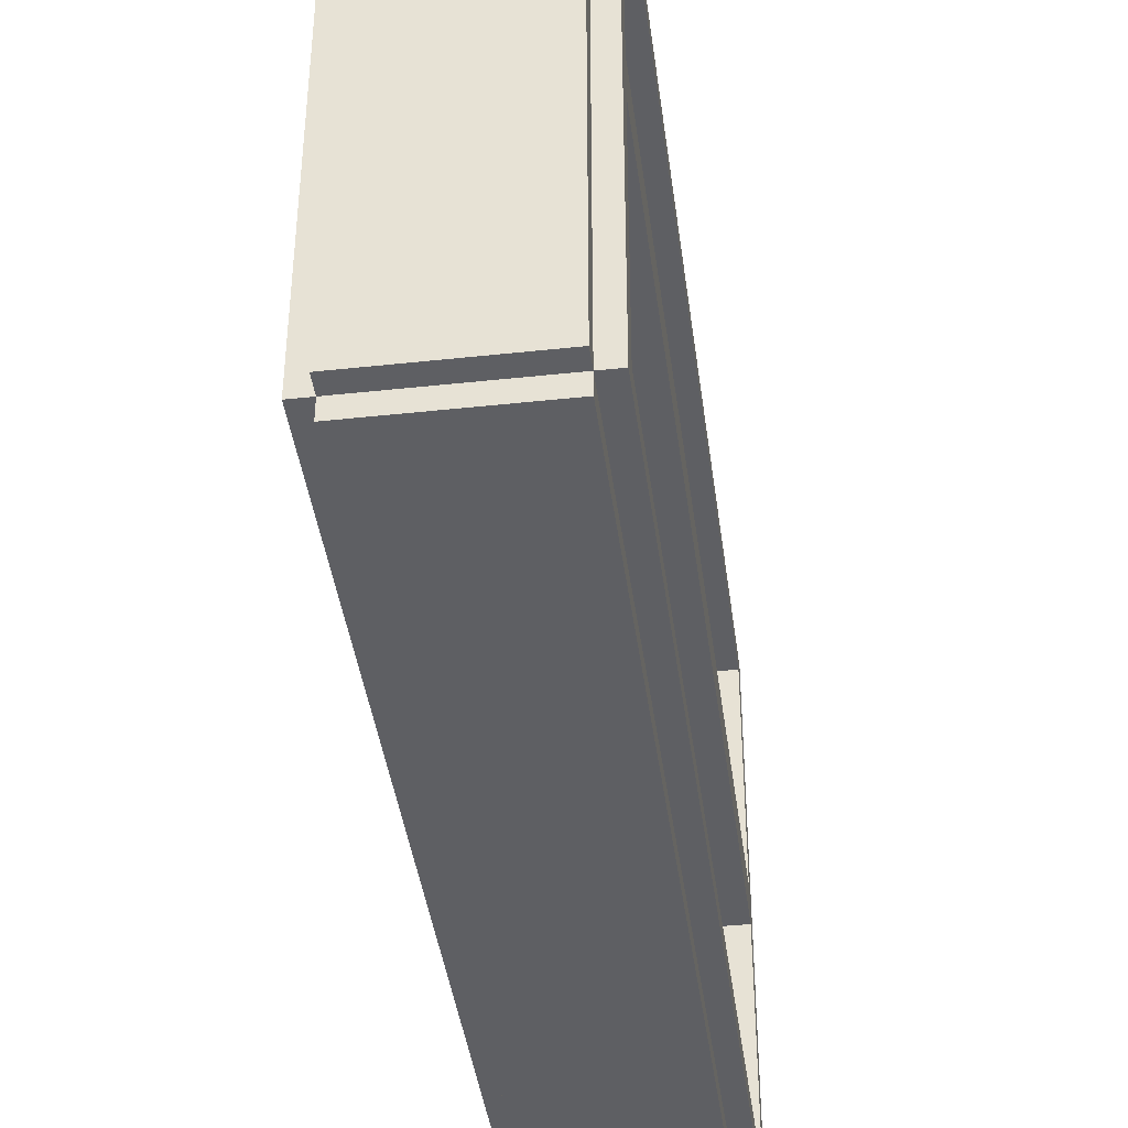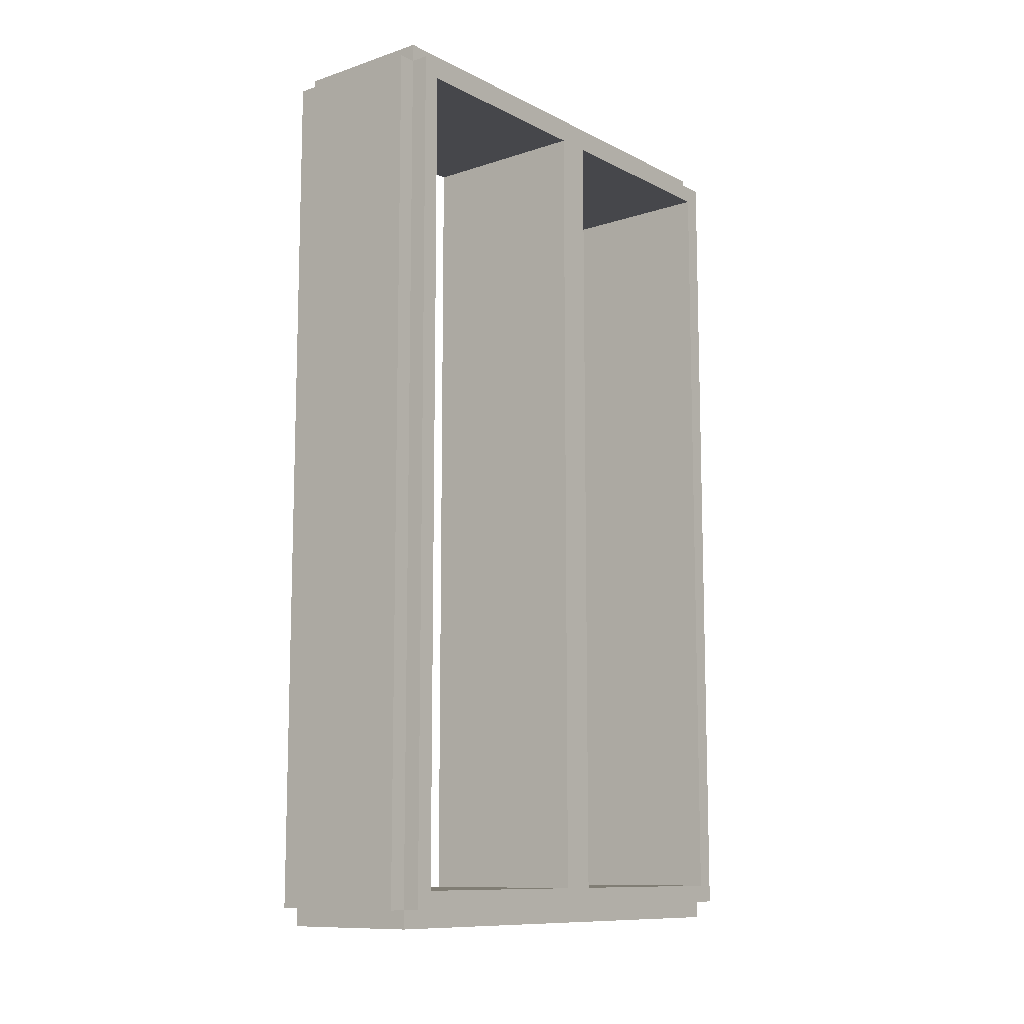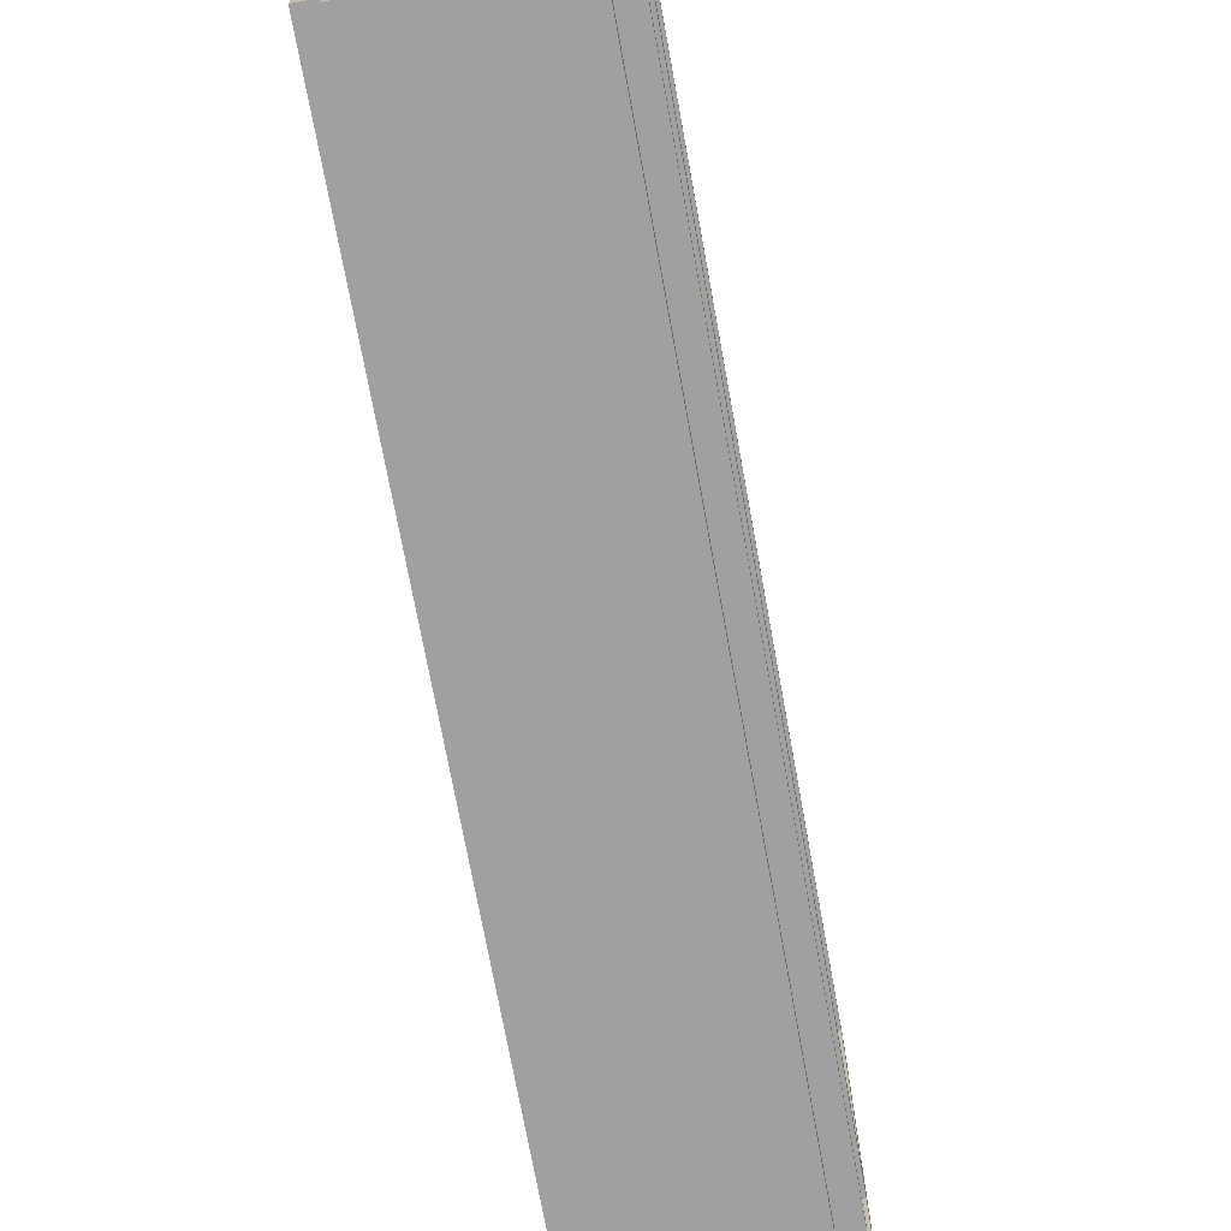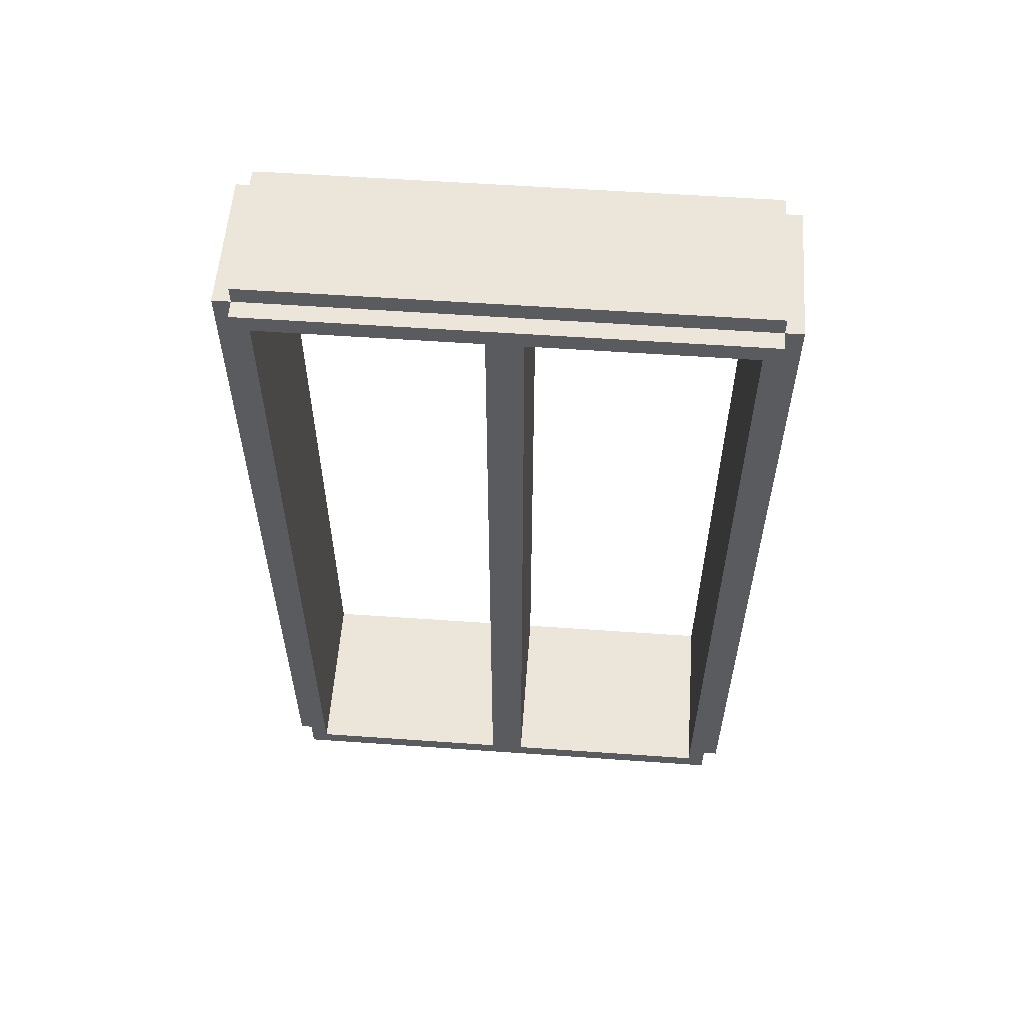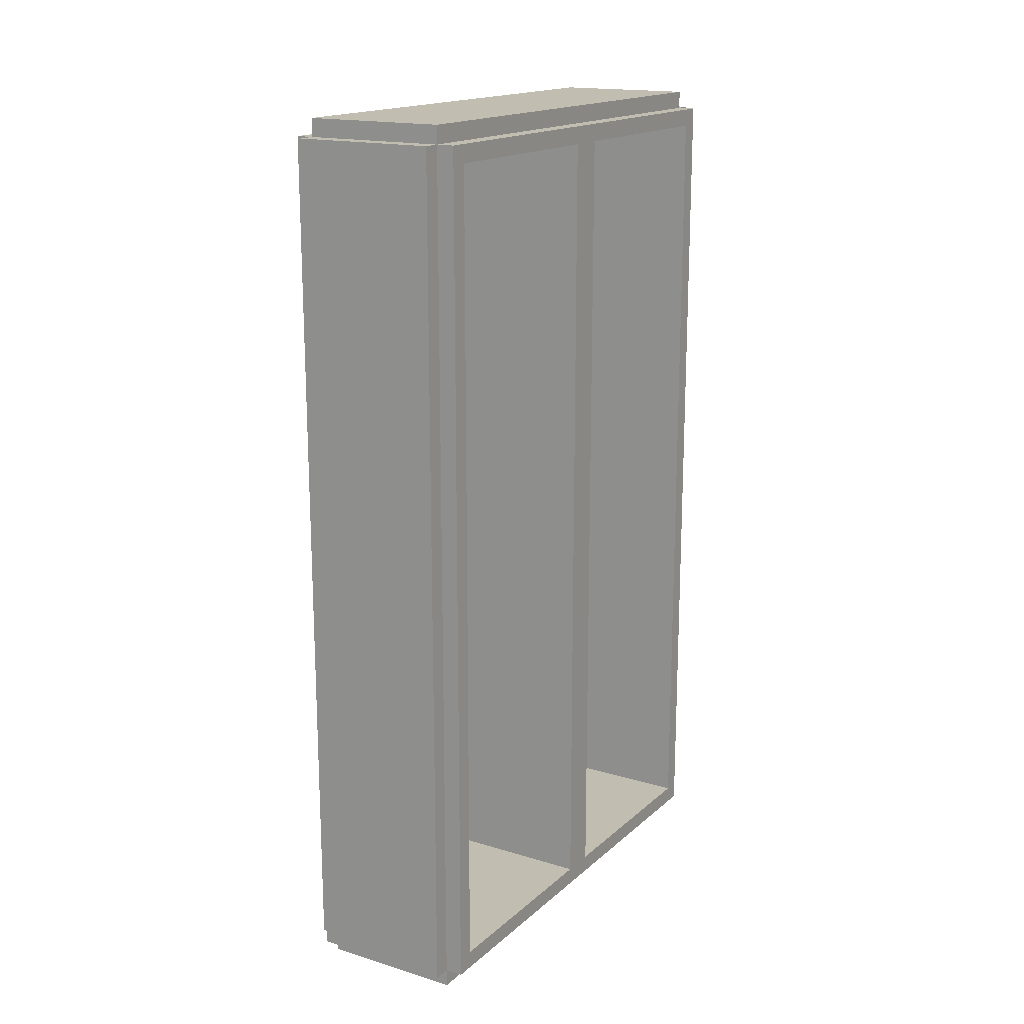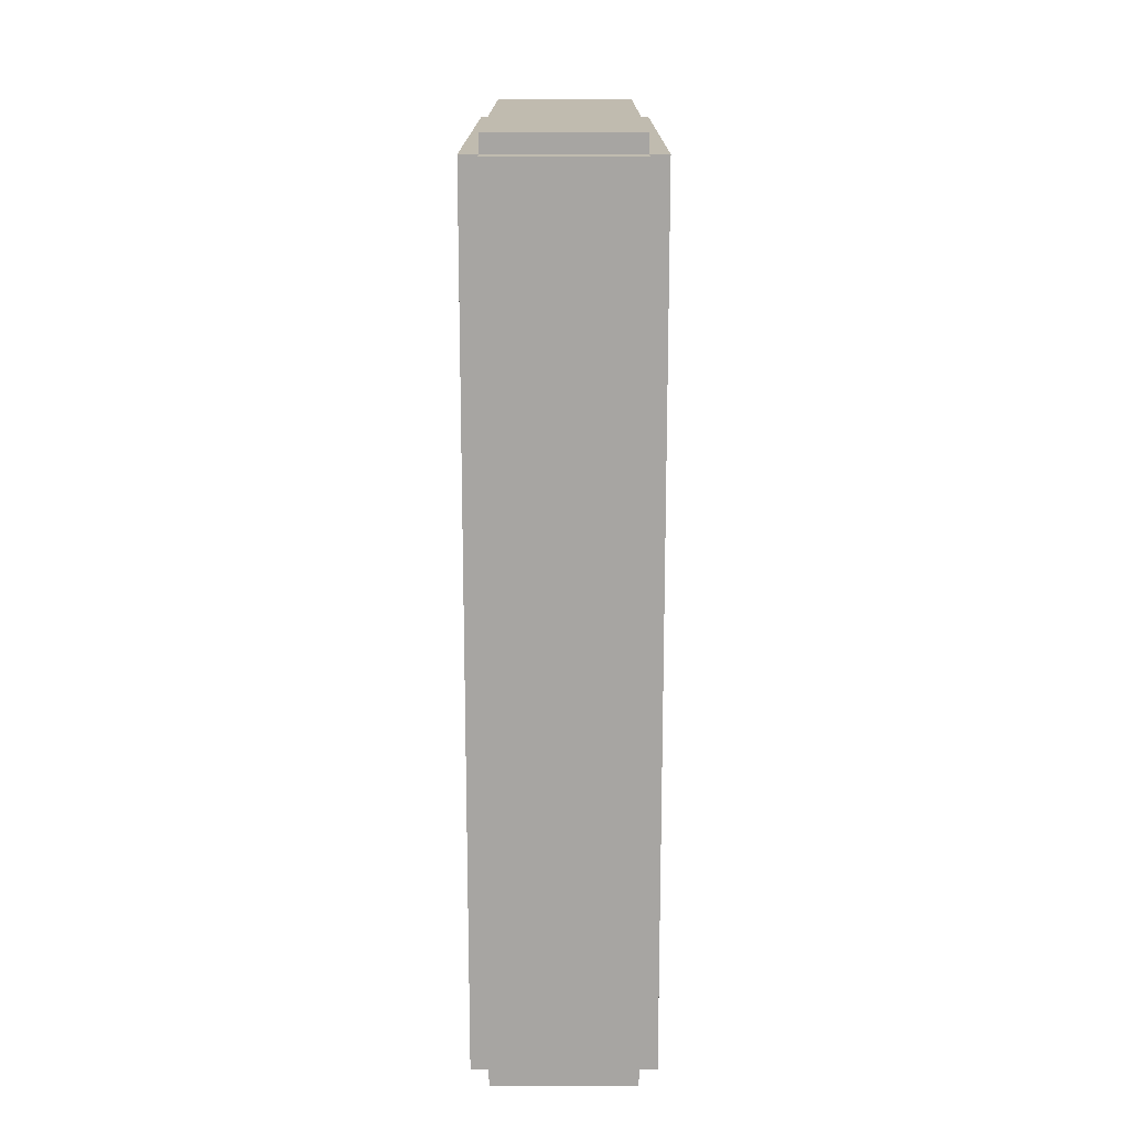
<metadata>
{"format":"obj","ext":"obj","renderer":"f3d","projection":"perspective","resolution":1024,"background":"white","views":[{"elev":-41.2,"azim":-172.5,"up":"+Z"},{"elev":-10.8,"azim":39.1,"up":"+Y"},{"elev":-71.8,"azim":-169.7,"up":"+Z"},{"elev":56.8,"azim":-85.8,"up":"+Y"},{"elev":16.9,"azim":31.3,"up":"+Y"},{"elev":16.1,"azim":0.1,"up":"+Y"}]}
</metadata>
<code>
o
v -0.5 -0.4 1.4
v -0.5 -0.4 -1.4
v -0.5 -0.3 1.3
v -0.5 -0.3 0.1
v -0.5 -0.3 -0.1
v -0.5 -0.3 -1.3
v -0.5 4.3 1.3
v -0.5 4.3 0.1
v -0.5 4.3 -0.1
v -0.5 4.3 -1.3
v -0.5 4.4 1.4
v -0.5 4.4 -1.4
v -0.4 -0.5 1.4
v -0.4 -0.5 -1.4
v -0.4 -0.4 1.5
v -0.4 -0.4 1.4
v -0.4 -0.4 -1.4
v -0.4 -0.4 -1.5
v -0.4 4.4 1.5
v -0.4 4.4 1.4
v -0.4 4.4 -1.4
v -0.4 4.4 -1.5
v -0.4 4.5 1.4
v -0.4 4.5 -1.4
v 0.4 -0.5 1.4
v 0.4 -0.5 -1.4
v 0.4 -0.4 1.5
v 0.4 -0.4 1.4
v 0.4 -0.4 -1.4
v 0.4 -0.4 -1.5
v 0.4 4.4 1.5
v 0.4 4.4 1.4
v 0.4 4.4 -1.4
v 0.4 4.4 -1.5
v 0.4 4.5 1.4
v 0.4 4.5 -1.4
v 0.5 -0.4 1.4
v 0.5 -0.4 -1.4
v 0.5 -0.3 1.3
v 0.5 -0.3 0.1
v 0.5 -0.3 -0.1
v 0.5 -0.3 -1.3
v 0.5 4.3 1.3
v 0.5 4.3 0.1
v 0.5 4.3 -0.1
v 0.5 4.3 -1.3
v 0.5 4.4 1.4
v 0.5 4.4 -1.4
v -0.4 -0.4 1.5
v -0.4 4.4 1.5
v 0.4 -0.4 1.5
v 0.4 4.4 1.5
v -0.5 -0.4 1.4
v -0.5 4.4 1.4
v -0.4 -0.5 1.4
v -0.4 -0.4 1.4
v -0.4 4.4 1.4
v -0.4 4.5 1.4
v 0.4 -0.5 1.4
v 0.4 -0.4 1.4
v 0.4 4.4 1.4
v 0.4 4.5 1.4
v 0.5 -0.4 1.4
v 0.5 4.4 1.4
v -0.5 -0.3 0.1
v -0.5 4.3 0.1
v 0.5 -0.3 0.1
v 0.5 4.3 0.1
v -0.5 -0.3 -1.3
v -0.5 4.3 -1.3
v 0.5 -0.3 -1.3
v 0.5 4.3 -1.3
v -0.5 -0.3 1.3
v -0.5 4.3 1.3
v 0.5 -0.3 1.3
v 0.5 4.3 1.3
v -0.5 -0.3 -0.1
v -0.5 4.3 -0.1
v 0.5 -0.3 -0.1
v 0.5 4.3 -0.1
v -0.5 -0.4 -1.4
v -0.5 4.4 -1.4
v -0.4 -0.5 -1.4
v -0.4 -0.4 -1.4
v -0.4 4.4 -1.4
v -0.4 4.5 -1.4
v 0.4 -0.5 -1.4
v 0.4 -0.4 -1.4
v 0.4 4.4 -1.4
v 0.4 4.5 -1.4
v 0.5 -0.4 -1.4
v 0.5 4.4 -1.4
v -0.4 -0.4 -1.5
v -0.4 4.4 -1.5
v 0.4 -0.4 -1.5
v 0.4 4.4 -1.5
v -0.4 -0.5 1.4
v 0.4 -0.5 1.4
v -0.4 -0.5 -1.4
v 0.4 -0.5 -1.4
v -0.4 -0.4 1.5
v 0.4 -0.4 1.5
v -0.5 -0.4 1.4
v -0.4 -0.4 1.4
v 0.4 -0.4 1.4
v 0.5 -0.4 1.4
v -0.5 -0.4 -1.4
v -0.4 -0.4 -1.4
v 0.4 -0.4 -1.4
v 0.5 -0.4 -1.4
v -0.4 -0.4 -1.5
v 0.4 -0.4 -1.5
v -0.5 4.3 1.3
v 0.5 4.3 1.3
v -0.5 4.3 0.1
v 0.5 4.3 0.1
v -0.5 4.3 -0.1
v 0.5 4.3 -0.1
v -0.5 4.3 -1.3
v 0.5 4.3 -1.3
v -0.5 -0.3 1.3
v 0.5 -0.3 1.3
v -0.5 -0.3 0.1
v 0.5 -0.3 0.1
v -0.5 -0.3 -0.1
v 0.5 -0.3 -0.1
v -0.5 -0.3 -1.3
v 0.5 -0.3 -1.3
v -0.4 4.4 1.5
v 0.4 4.4 1.5
v -0.5 4.4 1.4
v -0.4 4.4 1.4
v 0.4 4.4 1.4
v 0.5 4.4 1.4
v -0.5 4.4 -1.4
v -0.4 4.4 -1.4
v 0.4 4.4 -1.4
v 0.5 4.4 -1.4
v -0.4 4.4 -1.5
v 0.4 4.4 -1.5
v -0.4 4.5 1.4
v 0.4 4.5 1.4
v -0.4 4.5 -1.4
v 0.4 4.5 -1.4
f 3 2 1
f 4 2 3
f 5 2 4
f 6 2 5
f 7 3 1
f 8 5 4
f 9 5 8
f 10 2 6
f 11 9 8
f 11 10 9
f 11 7 1
f 11 8 7
f 12 2 10
f 12 10 11
f 16 14 13
f 17 14 16
f 19 16 15
f 20 16 19
f 21 18 17
f 22 18 21
f 23 21 20
f 24 21 23
f 25 26 28
f 28 26 29
f 27 28 31
f 31 28 32
f 29 30 33
f 33 30 34
f 32 33 35
f 35 33 36
f 37 38 39
f 39 38 40
f 40 38 41
f 41 38 42
f 37 39 43
f 40 41 44
f 44 41 45
f 42 38 46
f 44 45 47
f 45 46 47
f 37 43 47
f 43 44 47
f 46 38 48
f 47 46 48
f 51 50 49
f 52 50 51
f 56 54 53
f 57 54 56
f 59 56 55
f 60 56 59
f 61 58 57
f 62 58 61
f 63 61 60
f 64 61 63
f 67 66 65
f 68 66 67
f 71 70 69
f 72 70 71
f 73 74 75
f 75 74 76
f 77 78 79
f 79 78 80
f 81 82 84
f 84 82 85
f 83 84 87
f 87 84 88
f 85 86 89
f 89 86 90
f 88 89 91
f 91 89 92
f 93 94 95
f 95 94 96
f 99 98 97
f 100 98 99
f 104 102 101
f 105 102 104
f 107 104 103
f 108 104 107
f 109 106 105
f 110 106 109
f 111 109 108
f 112 109 111
f 115 114 113
f 116 114 115
f 119 118 117
f 120 118 119
f 121 122 123
f 123 122 124
f 125 126 127
f 127 126 128
f 129 130 132
f 132 130 133
f 131 132 135
f 135 132 136
f 133 134 137
f 137 134 138
f 136 137 139
f 139 137 140
f 141 142 143
f 143 142 144

</code>
